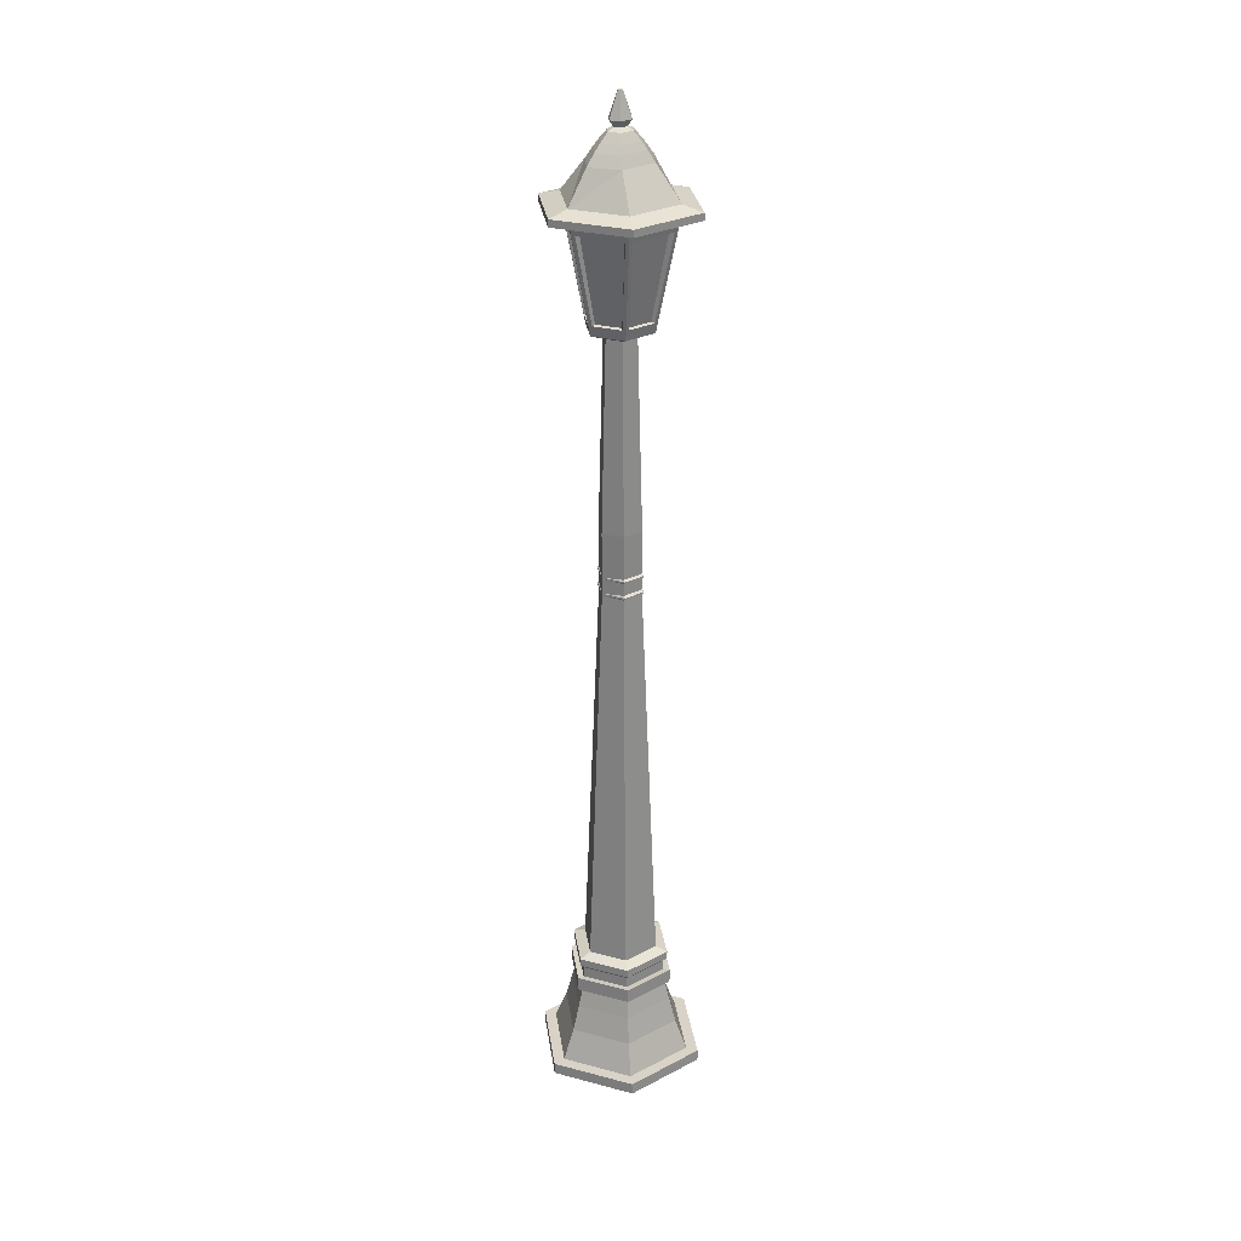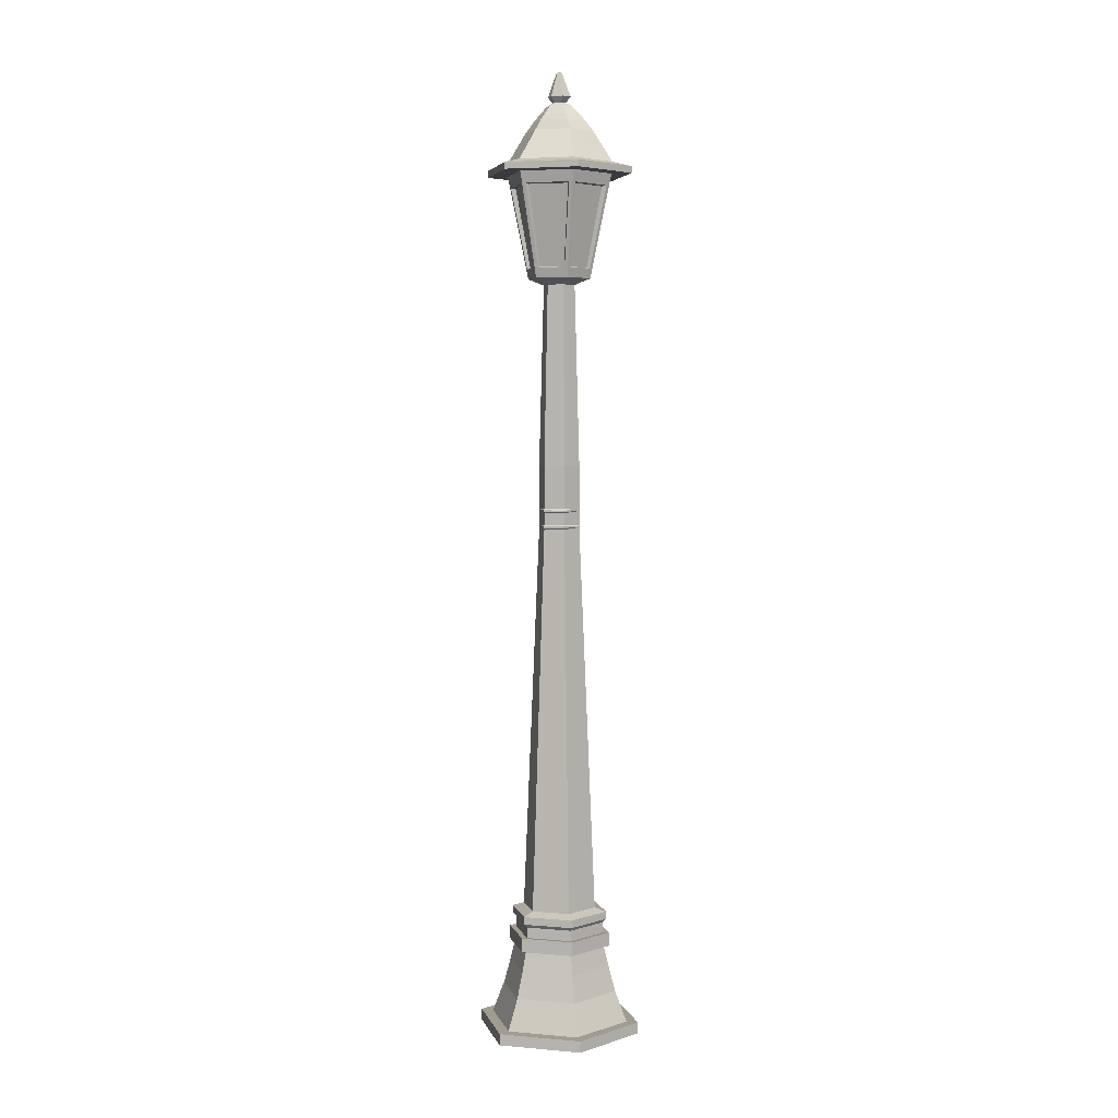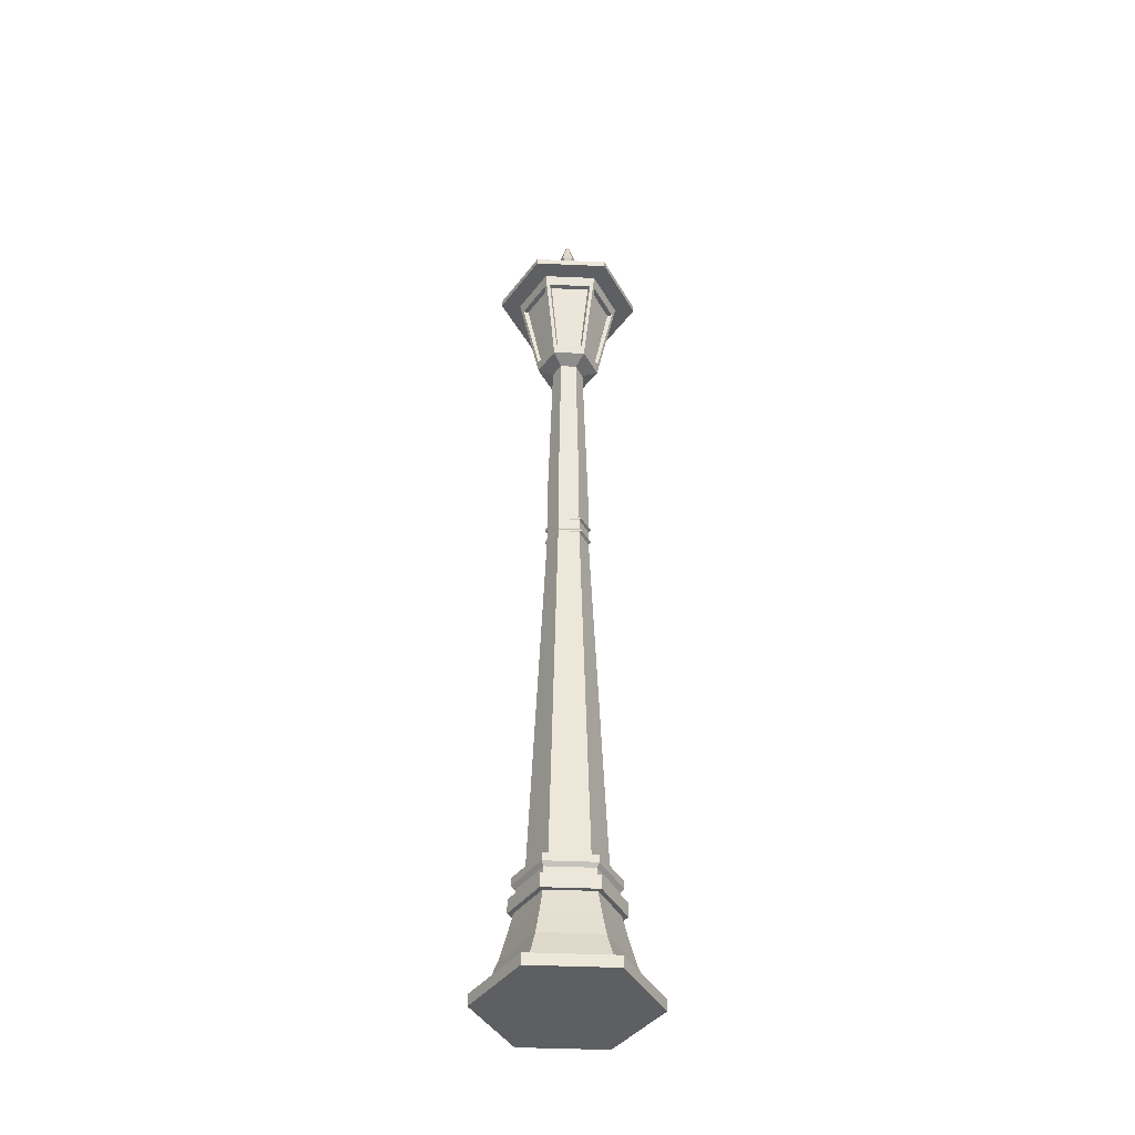
<metadata>
{"format":"obj","ext":"obj","renderer":"f3d","projection":"perspective","resolution":1024,"background":"white","views":[{"elev":28.0,"azim":-128.1,"up":"+Y"},{"elev":4.5,"azim":-74.6,"up":"+Y"},{"elev":-40.5,"azim":26.9,"up":"+Y"}]}
</metadata>
<code>
o Cylinder
v 0.05268 0.156 0.2266
v 0.05201 0.1227 0.2621
v -0.1283 0.156 0.1221
v -0.1599 0.1227 0.1397
v -0.1283 0.156 -0.08703
v -0.1599 0.1227 -0.1051
v 0.05268 0.156 -0.1916
v 0.05201 0.1227 -0.2275
v 0.2337 0.156 -0.08703
v 0.2639 0.1227 -0.1051
v 0.2337 0.156 0.1221
v 0.2639 0.1227 0.1397
v 0.05257 0.1559 0.2622
v -0.1593 0.1559 0.1399
v -0.1593 0.1559 -0.1049
v 0.05257 0.1559 -0.2273
v 0.2645 0.1559 -0.1049
v 0.2645 0.1559 0.1399
v 0.05336 0.246 0.1917
v -0.09721 0.246 0.1047
v -0.09721 0.246 -0.06922
v 0.05336 0.246 -0.1562
v 0.2039 0.246 -0.06922
v 0.2039 0.246 0.1047
v 0.05336 0.3231 0.1705
v -0.07888 0.3231 0.09411
v -0.07888 0.3231 -0.05864
v 0.05336 0.3231 -0.135
v 0.1856 0.3231 -0.05864
v 0.1856 0.3231 0.09411
v 0.05336 0.3969 0.1524
v -0.06318 0.3969 0.08504
v -0.06318 0.3969 -0.04957
v 0.05336 0.3969 -0.1169
v 0.1699 0.3969 -0.04957
v 0.1699 0.3969 0.08504
v 0.05336 0.4219 0.1524
v -0.06318 0.4219 0.08504
v -0.06318 0.4219 -0.04957
v 0.05336 0.4219 -0.1169
v 0.1699 0.4219 -0.04957
v 0.1699 0.4219 0.08504
v 0.05336 0.3969 0.1524
v -0.06318 0.3969 0.08504
v -0.06318 0.3969 -0.04957
v 0.05336 0.3969 -0.1169
v 0.1699 0.3969 -0.04957
v 0.1699 0.3969 0.08504
v 0.05336 0.4219 0.1524
v -0.06318 0.4219 0.08504
v -0.06318 0.4219 -0.04957
v 0.05336 0.4219 -0.1169
v 0.1699 0.4219 -0.04957
v 0.1699 0.4219 0.08504
v 0.05336 0.3845 0.1524
v -0.06318 0.3845 0.08504
v -0.06318 0.3845 -0.04957
v 0.05336 0.3845 -0.1169
v 0.1699 0.3845 -0.04957
v 0.1699 0.3845 0.08504
v 0.05336 0.4219 0.1524
v -0.06318 0.4219 0.08504
v -0.06318 0.4219 -0.04957
v 0.05336 0.4219 -0.1169
v 0.1699 0.4219 -0.04957
v 0.1699 0.4219 0.08504
v 0.05336 0.3827 0.172
v -0.08017 0.3827 0.09485
v -0.08017 0.3827 -0.05938
v 0.05336 0.3827 -0.1365
v 0.1869 0.3827 -0.05938
v 0.1869 0.3827 0.09485
v 0.05336 0.4237 0.172
v -0.08017 0.4237 0.09485
v -0.08017 0.4237 -0.05938
v 0.05336 0.4237 -0.1365
v 0.1869 0.4237 -0.05938
v 0.1869 0.4237 0.09485
v 0.05336 0.4532 0.1524
v -0.06318 0.4532 0.08504
v -0.06318 0.4532 -0.04957
v 0.05336 0.4532 -0.1169
v 0.1699 0.4532 -0.04957
v 0.1699 0.4532 0.08504
v 0.05336 0.4973 0.1282
v -0.04227 0.4973 0.07297
v -0.04227 0.4973 -0.03749
v 0.05336 0.4973 -0.09272
v 0.149 0.4973 -0.03749
v 0.149 0.4973 0.07297
v 0.05336 1.633 0.07931
v 5.7e-05 1.633 0.04852
v 5.7e-05 1.633 -0.01305
v 0.05336 1.633 -0.04383
v 0.1067 1.633 -0.01305
v 0.1067 1.633 0.04852
v 0.1795 0.4639 0.09058
v 0.1795 0.4865 0.09058
v 0.1795 0.4865 -0.0551
v 0.1795 0.4639 -0.0551
v 0.05336 0.4639 -0.1279
v 0.05336 0.4865 -0.1279
v -0.07276 0.4865 -0.0551
v -0.07276 0.4639 -0.0551
v -0.07276 0.4639 0.09058
v -0.07276 0.4865 0.09058
v 0.05336 0.4865 0.1634
v 0.05336 0.4639 0.1634
v 0.05336 1.646 0.07931
v 5.7e-05 1.646 0.04852
v 5.7e-05 1.646 -0.01305
v 0.05336 1.646 -0.04383
v 0.1067 1.646 -0.01305
v 0.1067 1.646 0.04852
v 0.05336 1.681 0.07931
v 5.7e-05 1.681 0.04852
v 5.7e-05 1.681 -0.01305
v 0.05336 1.681 -0.04383
v 0.1067 1.681 -0.01305
v 0.1067 1.681 0.04852
v 0.05336 1.693 0.07931
v 5.7e-05 1.693 0.04852
v 5.7e-05 1.693 -0.01305
v 0.05336 1.693 -0.04383
v 0.1067 1.693 -0.01305
v 0.1067 1.693 0.04852
v 0.05336 1.817 0.07931
v 5.7e-05 1.817 0.04852
v 5.7e-05 1.817 -0.01305
v 0.05336 1.817 -0.04383
v 0.1067 1.817 -0.01305
v 0.1067 1.817 0.04852
v 0.05336 1.685 -0.04383
v 0.05336 1.689 -0.04383
v -0.00706 1.689 -0.01305
v -0.00706 1.685 -0.01305
v -0.00706 1.685 0.04852
v -0.00706 1.689 0.04852
v 0.05336 1.689 0.07931
v 0.05336 1.685 0.07931
v 0.1138 1.689 0.04852
v 0.1138 1.685 0.04852
v 0.1138 1.685 -0.01305
v 0.1138 1.689 -0.01305
v 0.1138 1.637 0.04852
v 0.1138 1.642 0.04852
v 0.1138 1.642 -0.01305
v 0.1138 1.637 -0.01305
v 0.05336 1.637 -0.04383
v 0.05336 1.642 -0.04383
v -0.00706 1.642 -0.01305
v -0.00706 1.637 -0.01305
v -0.00706 1.637 0.04852
v -0.00706 1.642 0.04852
v 0.05336 1.642 0.07931
v 0.05336 1.637 0.07931
v 0.05336 2.348 0.06478
v 0.01263 2.348 0.04126
v 0.01263 2.348 -0.005784
v 0.05336 2.348 -0.02931
v 0.09409 2.348 -0.005784
v 0.09409 2.348 0.04126
v 0.05336 2.366 0.1119
v -0.0282 2.366 0.06484
v -0.0282 2.366 -0.02937
v 0.05336 2.366 -0.07647
v 0.1349 2.366 -0.02937
v 0.1349 2.366 0.06484
v 0.05336 2.666 0.1749
v -0.08266 2.666 0.0963
v -0.08266 2.666 -0.06082
v 0.05336 2.666 -0.1394
v 0.1894 2.666 -0.06082
v 0.1894 2.666 0.0963
v 0.05336 2.666 0.2352
v -0.1349 2.666 0.1264
v -0.1349 2.666 -0.09097
v 0.05336 2.666 -0.1997
v 0.2416 2.666 -0.09097
v 0.2416 2.666 0.1264
v 0.05336 2.686 0.2352
v -0.1349 2.686 0.1264
v -0.1349 2.686 -0.09097
v 0.05336 2.686 -0.1997
v 0.2416 2.686 -0.09097
v 0.2416 2.686 0.1264
v 0.05336 2.7 0.1773
v -0.08481 2.7 0.09754
v -0.08481 2.7 -0.06206
v 0.05336 2.7 -0.1419
v 0.1915 2.7 -0.06206
v 0.1915 2.7 0.09754
v 0.05336 2.791 0.12
v -0.01879 2.791 0.06889
v -0.01879 2.791 -0.03341
v 0.05336 2.791 -0.08456
v 0.1255 2.791 -0.03341
v 0.1255 2.791 0.06889
v 0.05336 2.82 0.09722
v -0.002699 2.82 0.05748
v -0.002699 2.82 -0.022
v 0.05336 2.82 -0.06175
v 0.1094 2.82 -0.022
v 0.1094 2.82 0.05748
v 0.05336 2.841 0.07858
v 0.01045 2.841 0.04816
v 0.01045 2.841 -0.01268
v 0.05336 2.841 -0.0431
v 0.09627 2.841 -0.01268
v 0.09627 2.841 0.04816
v 0.05336 2.865 0.05575
v 0.02655 2.865 0.03674
v 0.02655 2.865 -0.001268
v 0.05336 2.865 -0.02027
v 0.08017 2.865 -0.001268
v 0.08017 2.865 0.03674
v 0.05336 2.873 0.03804
v 0.03904 2.873 0.02789
v 0.03904 2.873 0.007588
v 0.05336 2.873 -0.002563
v 0.06768 2.873 0.007588
v 0.06768 2.873 0.02789
v 0.05336 2.891 0.05196
v 0.02922 2.891 0.03485
v 0.02922 2.891 0.000624
v 0.05336 2.891 -0.01649
v 0.0775 2.891 0.000624
v 0.0775 2.891 0.03485
v 0.05336 2.961 0.02547
v 0.04791 2.961 0.0216
v 0.04791 2.961 0.01387
v 0.05336 2.961 0.01001
v 0.05881 2.961 0.01387
v 0.05881 2.961 0.0216
v 0.04465 2.394 0.1129
v 0.04465 2.632 0.1628
v 0.1746 2.632 0.09779
v 0.1314 2.394 0.07286
v 0.1401 2.394 -0.0223
v 0.1833 2.632 -0.04723
v 0.06207 2.632 -0.1273
v 0.06207 2.394 -0.07742
v -0.03337 2.394 -0.0223
v -0.07654 2.632 -0.04723
v -0.07654 2.632 0.0827
v -0.03337 2.394 0.05777
v -0.02467 2.394 -0.03738
v -0.06783 2.632 -0.06231
v -0.06783 2.632 0.09779
v -0.02467 2.394 0.07286
v 0.06207 2.394 0.1129
v 0.06207 2.632 0.1628
v -0.07833 2.642 0.09379
v -0.03159 2.385 0.0668
v 0.05336 2.385 0.1159
v 0.05336 2.642 0.1698
v 0.1833 2.632 0.0827
v 0.1401 2.394 0.05777
v 0.185 2.642 0.09379
v 0.1383 2.385 0.0668
v 0.1314 2.394 -0.03738
v 0.1746 2.632 -0.06231
v 0.1383 2.385 -0.03132
v 0.185 2.642 -0.05832
v 0.04465 2.632 -0.1273
v 0.04465 2.394 -0.07742
v 0.05336 2.642 -0.1344
v 0.05336 2.385 -0.08038
v -0.03159 2.385 -0.03132
v -0.07833 2.642 -0.05832
v -0.02449 2.397 -0.0182
v -0.06323 2.63 -0.04057
v -0.06323 2.63 0.07605
v -0.02449 2.397 0.05367
v 0.04555 2.397 0.1031
v 0.04555 2.63 0.1479
v -0.05542 2.63 0.08959
v -0.01667 2.397 0.06721
v 0.06117 2.397 0.1031
v 0.06117 2.63 0.1479
v 0.1621 2.63 0.08959
v 0.1234 2.397 0.06721
v 0.17 2.63 0.07605
v 0.1312 2.397 0.05367
v 0.1312 2.397 -0.0182
v 0.17 2.63 -0.04057
v 0.1234 2.397 -0.03174
v 0.1621 2.63 -0.05411
v 0.06117 2.63 -0.1124
v 0.06117 2.397 -0.06767
v 0.04555 2.63 -0.1124
v 0.04555 2.397 -0.06767
v -0.01667 2.397 -0.03174
v -0.05542 2.63 -0.05411
g Cylinder_Cylinder_Material.001
f 2 14 13
f 4 15 14
f 15 8 16
f 16 10 17
f 10 8 6
f 17 12 18
f 12 13 18
f 11 19 24
f 3 13 14
f 5 14 15
f 5 16 7
f 7 17 9
f 9 18 11
f 1 18 13
f 24 25 30
f 9 22 7
f 3 21 20
f 11 23 9
f 7 21 5
f 1 20 19
f 30 35 29
f 23 28 22
f 21 26 20
f 24 29 23
f 21 28 27
f 20 25 19
f 32 45 44
f 27 34 33
f 26 31 25
f 30 31 36
f 29 34 28
f 27 32 26
f 40 81 39
f 35 48 47
f 40 51 52
f 31 44 43
f 37 54 49
f 34 47 46
f 49 66 61
f 48 59 47
f 51 62 63
f 44 55 43
f 54 65 66
f 47 58 46
f 41 52 53
f 36 43 48
f 38 49 50
f 33 46 45
f 42 53 54
f 39 50 51
f 60 71 59
f 62 75 63
f 55 68 67
f 65 78 66
f 58 71 70
f 61 74 62
f 45 56 44
f 52 63 64
f 43 60 48
f 46 57 45
f 53 64 65
f 50 61 62
f 71 76 70
f 69 74 68
f 72 77 71
f 70 75 69
f 68 73 67
f 67 78 72
f 61 78 73
f 57 68 56
f 64 75 76
f 55 72 60
f 58 69 57
f 64 77 65
f 98 89 99
f 38 79 37
f 37 84 42
f 41 82 40
f 39 80 38
f 42 83 41
f 85 96 90
f 102 87 103
f 107 86 85
f 107 90 98
f 102 89 88
f 103 86 106
f 146 113 147
f 89 94 88
f 87 92 86
f 90 95 89
f 88 93 87
f 86 91 85
f 81 105 80
f 104 106 105
f 82 100 101
f 100 102 101
f 79 97 84
f 108 98 97
f 79 105 108
f 105 107 108
f 82 104 81
f 101 103 104
f 84 100 83
f 97 99 100
f 113 118 112
f 150 111 151
f 155 110 109
f 155 114 146
f 150 113 112
f 151 110 154
f 134 123 135
f 111 116 110
f 114 119 113
f 112 117 111
f 110 115 109
f 109 120 114
f 123 128 122
f 139 122 121
f 139 126 141
f 134 125 124
f 138 123 122
f 144 126 125
f 127 158 157
f 126 131 125
f 123 130 129
f 122 127 121
f 121 132 126
f 124 131 130
f 120 143 119
f 143 141 144
f 117 137 116
f 137 135 138
f 119 133 118
f 143 134 133
f 120 140 142
f 140 141 142
f 116 140 115
f 137 139 140
f 117 133 136
f 133 135 136
f 93 153 92
f 153 151 154
f 95 149 94
f 149 147 150
f 96 156 145
f 145 155 146
f 92 156 91
f 153 155 156
f 93 149 152
f 149 151 152
f 96 148 95
f 145 147 148
f 162 167 161
f 132 157 162
f 131 160 130
f 128 159 158
f 132 161 131
f 130 159 129
f 256 174 259
f 159 166 165
f 157 164 163
f 157 168 162
f 160 167 166
f 159 164 158
f 169 180 174
f 264 172 267
f 270 170 253
f 264 174 173
f 267 171 270
f 253 169 256
f 180 185 179
f 172 179 178
f 170 177 176
f 174 179 173
f 171 178 177
f 170 175 169
f 181 192 186
f 178 183 177
f 176 181 175
f 175 186 180
f 179 184 178
f 177 182 176
f 192 197 191
f 185 190 184
f 183 188 182
f 185 192 191
f 184 189 183
f 181 188 187
f 190 195 189
f 187 194 193
f 187 198 192
f 190 197 196
f 189 194 188
f 194 199 193
f 204 209 203
f 198 199 204
f 197 202 196
f 195 200 194
f 197 204 203
f 195 202 201
f 207 214 213
f 201 208 207
f 200 205 199
f 204 205 210
f 203 208 202
f 201 206 200
f 213 218 212
f 206 211 205
f 210 211 216
f 209 214 208
f 207 212 206
f 210 215 209
f 217 224 223
f 216 221 215
f 213 220 219
f 212 217 211
f 216 217 222
f 215 220 214
f 228 233 227
f 217 228 222
f 220 227 226
f 219 224 218
f 221 228 227
f 220 225 219
f 233 234 230
f 225 232 231
f 224 229 223
f 228 229 234
f 227 232 226
f 225 230 224
f 164 255 163
f 247 292 293
f 165 268 269
f 257 286 283
f 167 260 263
f 261 290 242
f 165 254 164
f 252 281 280
f 167 268 166
f 247 294 248
f 168 255 260
f 258 285 239
f 244 269 270
f 245 254 246
f 243 254 269
f 244 253 245
f 236 255 235
f 249 254 253
f 250 255 254
f 249 256 236
f 252 255 256
f 237 260 238
f 238 255 251
f 237 256 259
f 257 260 259
f 240 263 239
f 239 260 258
f 240 259 264
f 262 263 264
f 241 268 242
f 242 263 261
f 262 267 241
f 265 268 267
f 248 269 247
f 247 268 266
f 248 267 270
f 262 289 288
f 248 291 265
f 243 272 271
f 235 276 236
f 246 273 245
f 251 280 279
f 250 277 278
f 258 283 284
f 243 274 246
f 238 281 237
f 261 288 287
f 250 275 235
f 239 286 240
f 266 291 292
f 244 273 272
f 251 282 238
f 242 289 241
f 249 276 277
f 2 4 14
f 4 6 15
f 15 6 8
f 16 8 10
f 6 4 2
f 2 12 6
f 12 10 6
f 17 10 12
f 12 2 13
f 11 1 19
f 3 1 13
f 5 3 14
f 5 15 16
f 7 16 17
f 9 17 18
f 1 11 18
f 24 19 25
f 9 23 22
f 3 5 21
f 11 24 23
f 7 22 21
f 1 3 20
f 30 36 35
f 23 29 28
f 21 27 26
f 24 30 29
f 21 22 28
f 20 26 25
f 32 33 45
f 27 28 34
f 26 32 31
f 30 25 31
f 29 35 34
f 27 33 32
f 40 82 81
f 35 36 48
f 40 39 51
f 31 32 44
f 37 42 54
f 34 35 47
f 49 54 66
f 48 60 59
f 51 50 62
f 44 56 55
f 54 53 65
f 47 59 58
f 41 40 52
f 36 31 43
f 38 37 49
f 33 34 46
f 42 41 53
f 39 38 50
f 60 72 71
f 62 74 75
f 55 56 68
f 65 77 78
f 58 59 71
f 61 73 74
f 45 57 56
f 52 51 63
f 43 55 60
f 46 58 57
f 53 52 64
f 50 49 61
f 71 77 76
f 69 75 74
f 72 78 77
f 70 76 75
f 68 74 73
f 67 73 78
f 61 66 78
f 57 69 68
f 64 63 75
f 55 67 72
f 58 70 69
f 64 76 77
f 98 90 89
f 38 80 79
f 37 79 84
f 41 83 82
f 39 81 80
f 42 84 83
f 85 91 96
f 102 88 87
f 107 106 86
f 107 85 90
f 102 99 89
f 103 87 86
f 146 114 113
f 89 95 94
f 87 93 92
f 90 96 95
f 88 94 93
f 86 92 91
f 81 104 105
f 104 103 106
f 82 83 100
f 100 99 102
f 79 108 97
f 108 107 98
f 79 80 105
f 105 106 107
f 82 101 104
f 101 102 103
f 84 97 100
f 97 98 99
f 113 119 118
f 150 112 111
f 155 154 110
f 155 109 114
f 150 147 113
f 151 111 110
f 134 124 123
f 111 117 116
f 114 120 119
f 112 118 117
f 110 116 115
f 109 115 120
f 123 129 128
f 139 138 122
f 139 121 126
f 134 144 125
f 138 135 123
f 144 141 126
f 127 128 158
f 126 132 131
f 123 124 130
f 122 128 127
f 121 127 132
f 124 125 131
f 120 142 143
f 143 142 141
f 117 136 137
f 137 136 135
f 119 143 133
f 143 144 134
f 120 115 140
f 140 139 141
f 116 137 140
f 137 138 139
f 117 118 133
f 133 134 135
f 93 152 153
f 153 152 151
f 95 148 149
f 149 148 147
f 96 91 156
f 145 156 155
f 92 153 156
f 153 154 155
f 93 94 149
f 149 150 151
f 96 145 148
f 145 146 147
f 162 168 167
f 132 127 157
f 131 161 160
f 128 129 159
f 132 162 161
f 130 160 159
f 256 169 174
f 159 160 166
f 157 158 164
f 157 163 168
f 160 161 167
f 159 165 164
f 169 175 180
f 264 173 172
f 270 171 170
f 264 259 174
f 267 172 171
f 253 170 169
f 180 186 185
f 172 173 179
f 170 171 177
f 174 180 179
f 171 172 178
f 170 176 175
f 181 187 192
f 178 184 183
f 176 182 181
f 175 181 186
f 179 185 184
f 177 183 182
f 192 198 197
f 185 191 190
f 183 189 188
f 185 186 192
f 184 190 189
f 181 182 188
f 190 196 195
f 187 188 194
f 187 193 198
f 190 191 197
f 189 195 194
f 194 200 199
f 204 210 209
f 198 193 199
f 197 203 202
f 195 201 200
f 197 198 204
f 195 196 202
f 207 208 214
f 201 202 208
f 200 206 205
f 204 199 205
f 203 209 208
f 201 207 206
f 213 219 218
f 206 212 211
f 210 205 211
f 209 215 214
f 207 213 212
f 210 216 215
f 217 218 224
f 216 222 221
f 213 214 220
f 212 218 217
f 216 211 217
f 215 221 220
f 228 234 233
f 217 223 228
f 220 221 227
f 219 225 224
f 221 222 228
f 220 226 225
f 234 229 230
f 230 231 233
f 231 232 233
f 225 226 232
f 224 230 229
f 228 223 229
f 227 233 232
f 225 231 230
f 164 254 255
f 247 266 292
f 165 166 268
f 257 240 286
f 167 168 260
f 261 287 290
f 165 269 254
f 252 237 281
f 167 263 268
f 247 293 294
f 168 163 255
f 258 284 285
f 244 243 269
f 245 253 254
f 243 246 254
f 244 270 253
f 236 256 255
f 249 250 254
f 250 235 255
f 249 253 256
f 252 251 255
f 237 259 260
f 238 260 255
f 237 252 256
f 257 258 260
f 240 264 263
f 239 263 260
f 240 257 259
f 262 261 263
f 241 267 268
f 242 268 263
f 262 264 267
f 265 266 268
f 248 270 269
f 247 269 268
f 248 265 267
f 262 241 289
f 248 294 291
f 243 244 272
f 235 275 276
f 246 274 273
f 251 252 280
f 250 249 277
f 258 257 283
f 243 271 274
f 238 282 281
f 261 262 288
f 250 278 275
f 239 285 286
f 266 265 291
f 244 245 273
f 251 279 282
f 242 290 289
f 249 236 276
g Cylinder_Cylinder_Material.002
f 278 276 275
f 293 291 294
f 285 283 286
f 271 273 274
f 287 289 290
f 279 281 282
f 278 277 276
f 293 292 291
f 285 284 283
f 271 272 273
f 287 288 289
f 279 280 281

</code>
